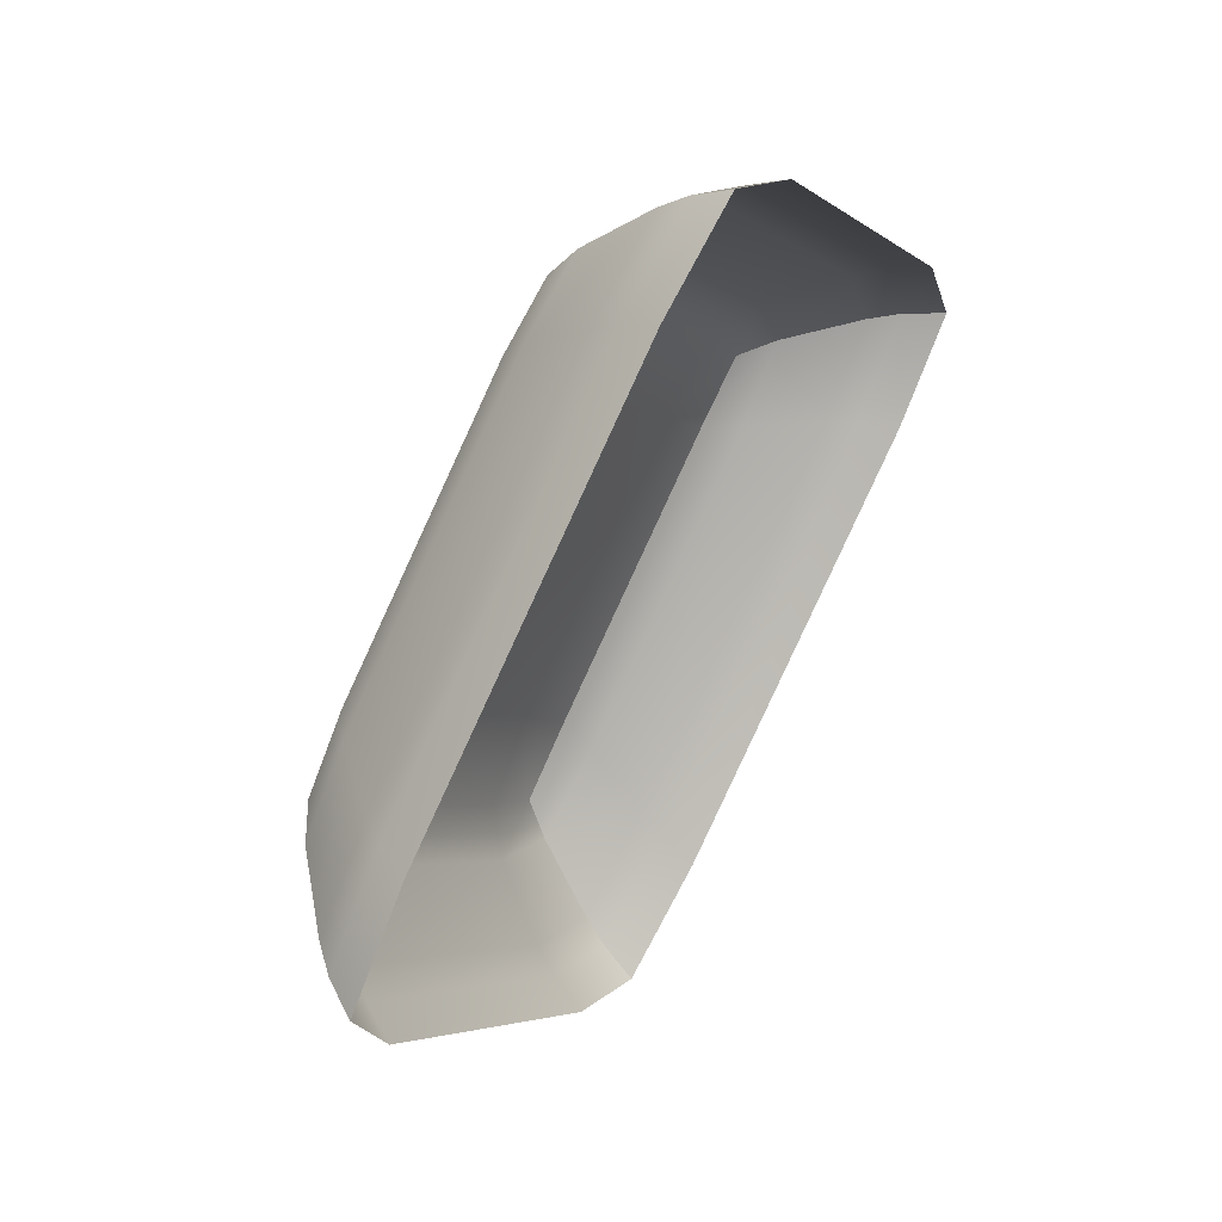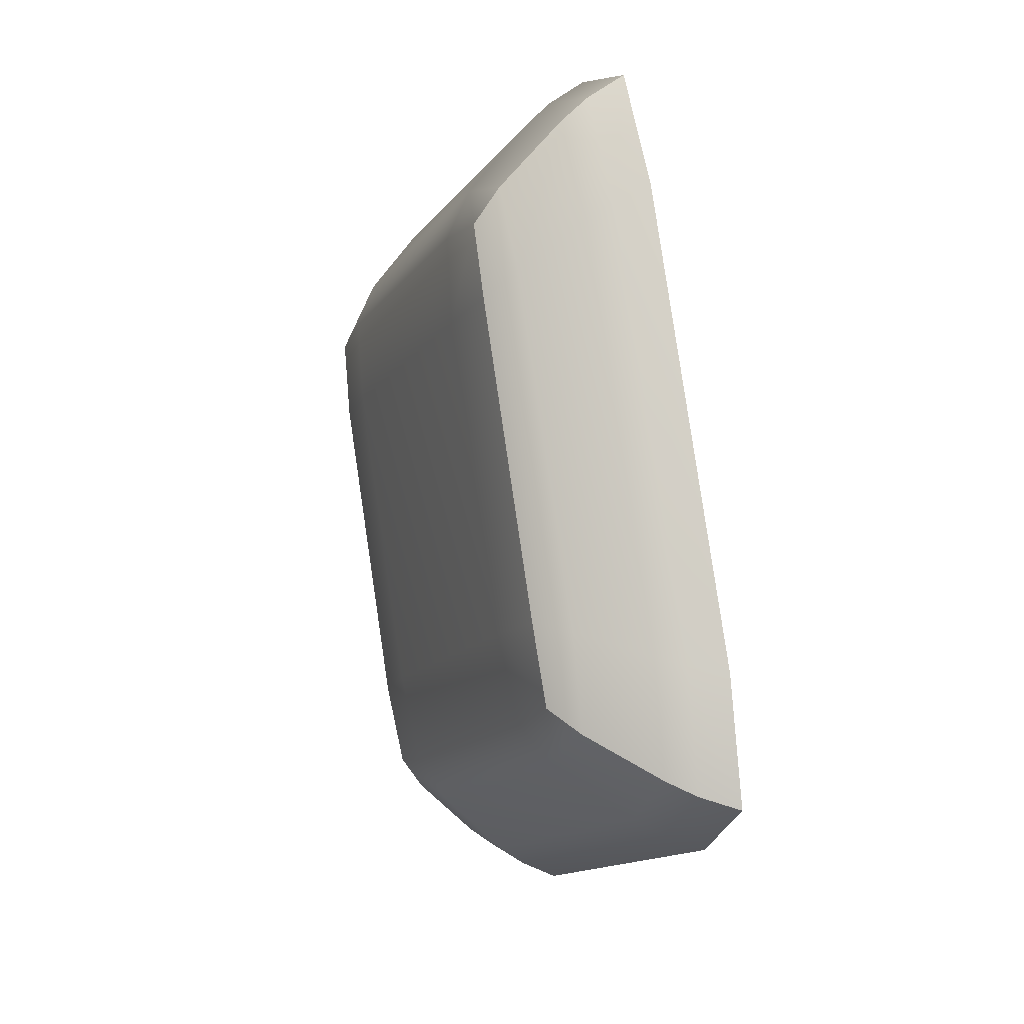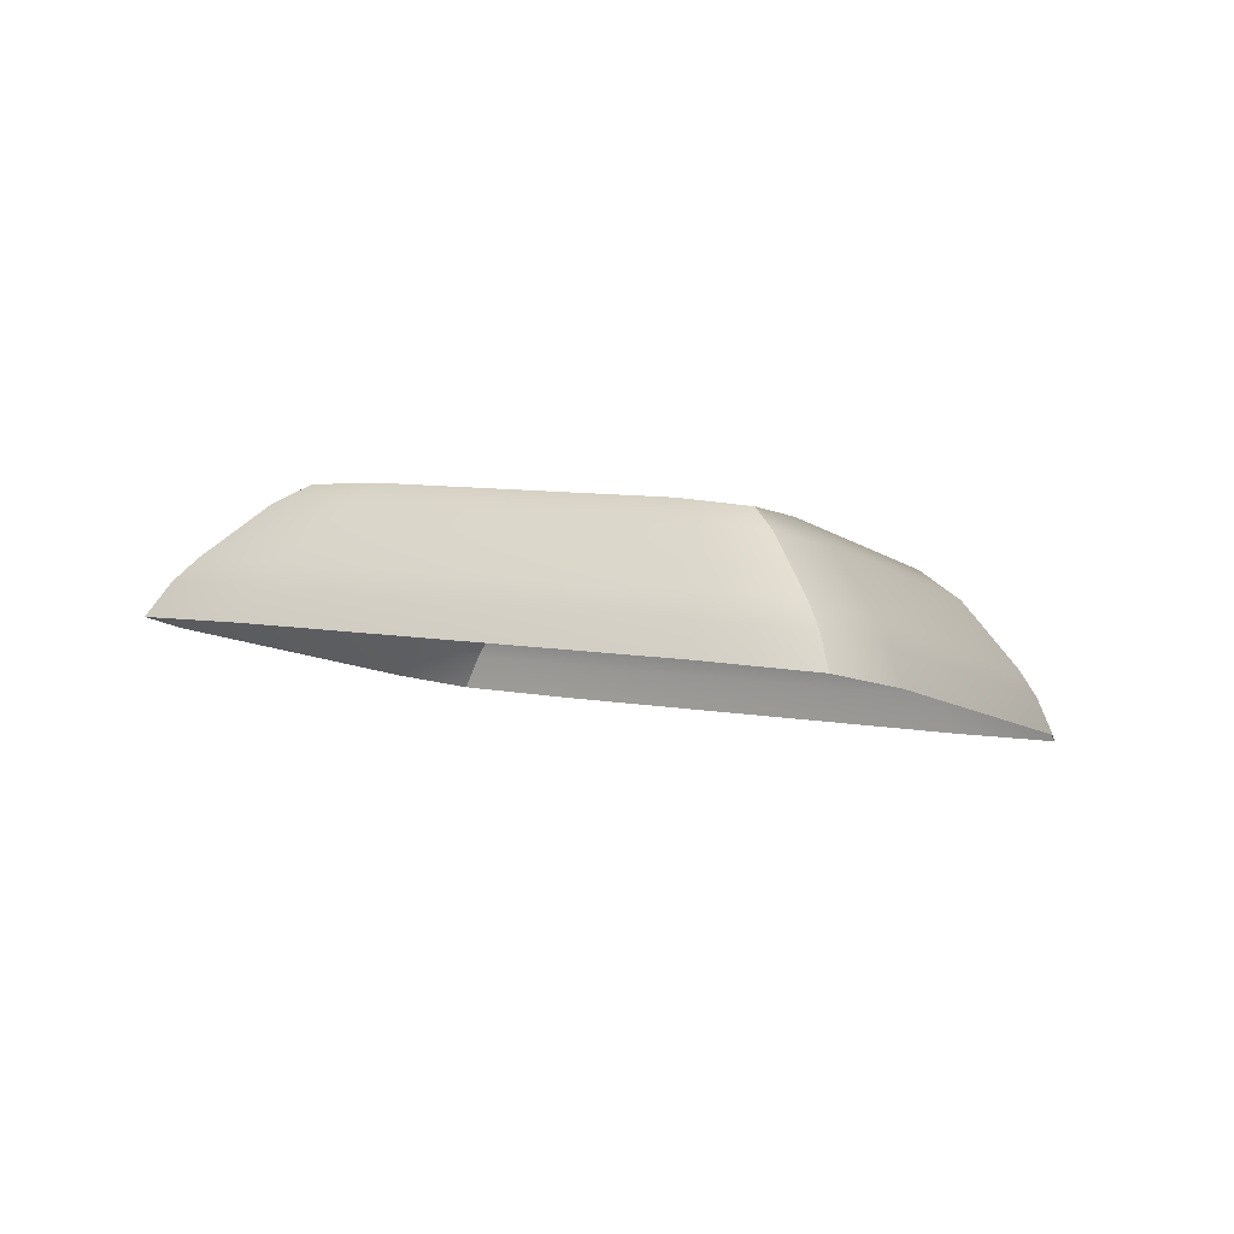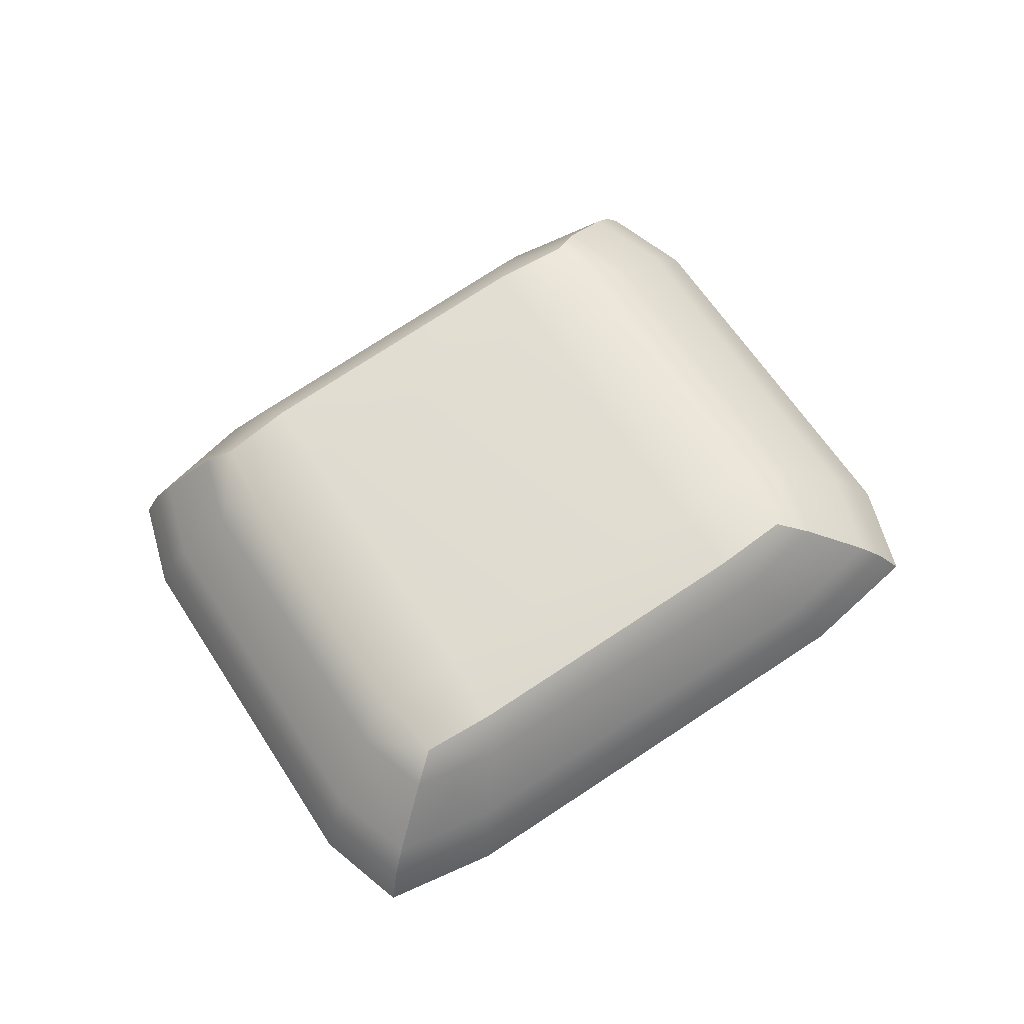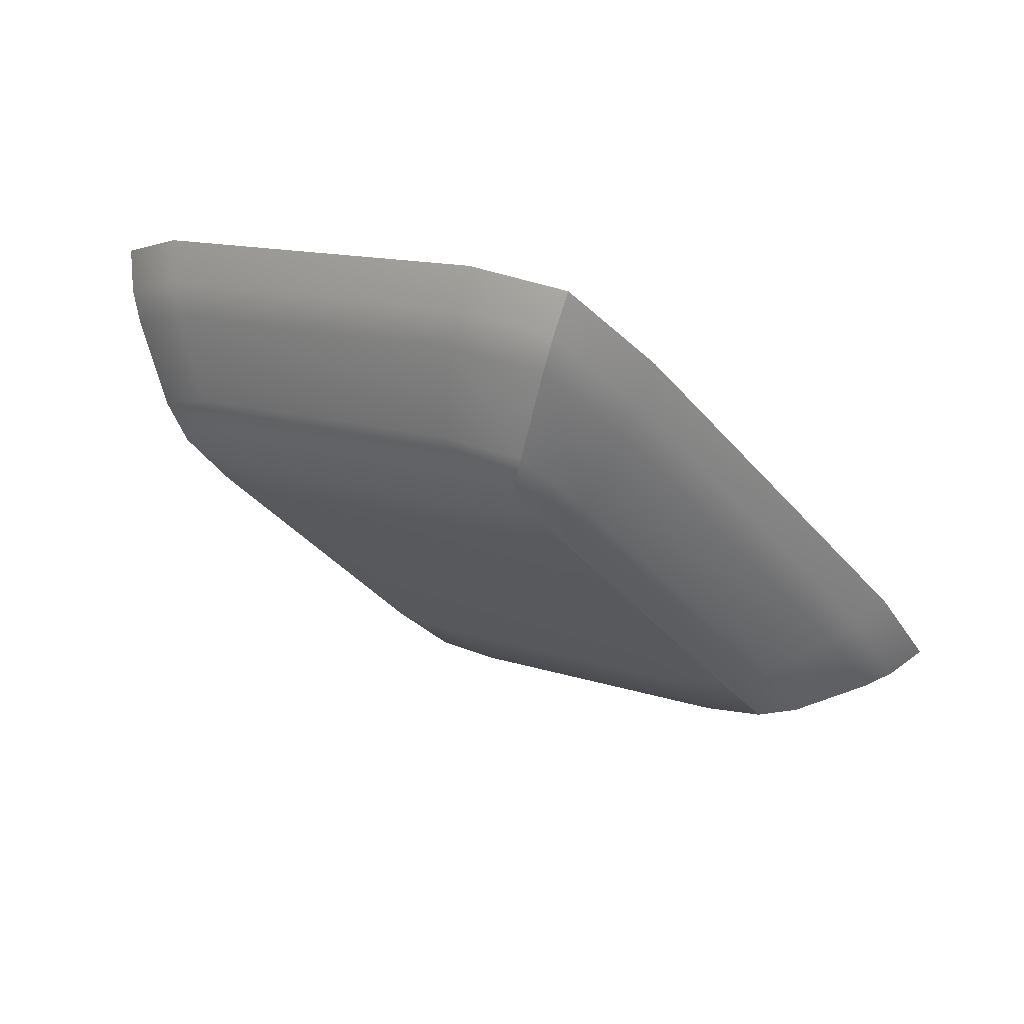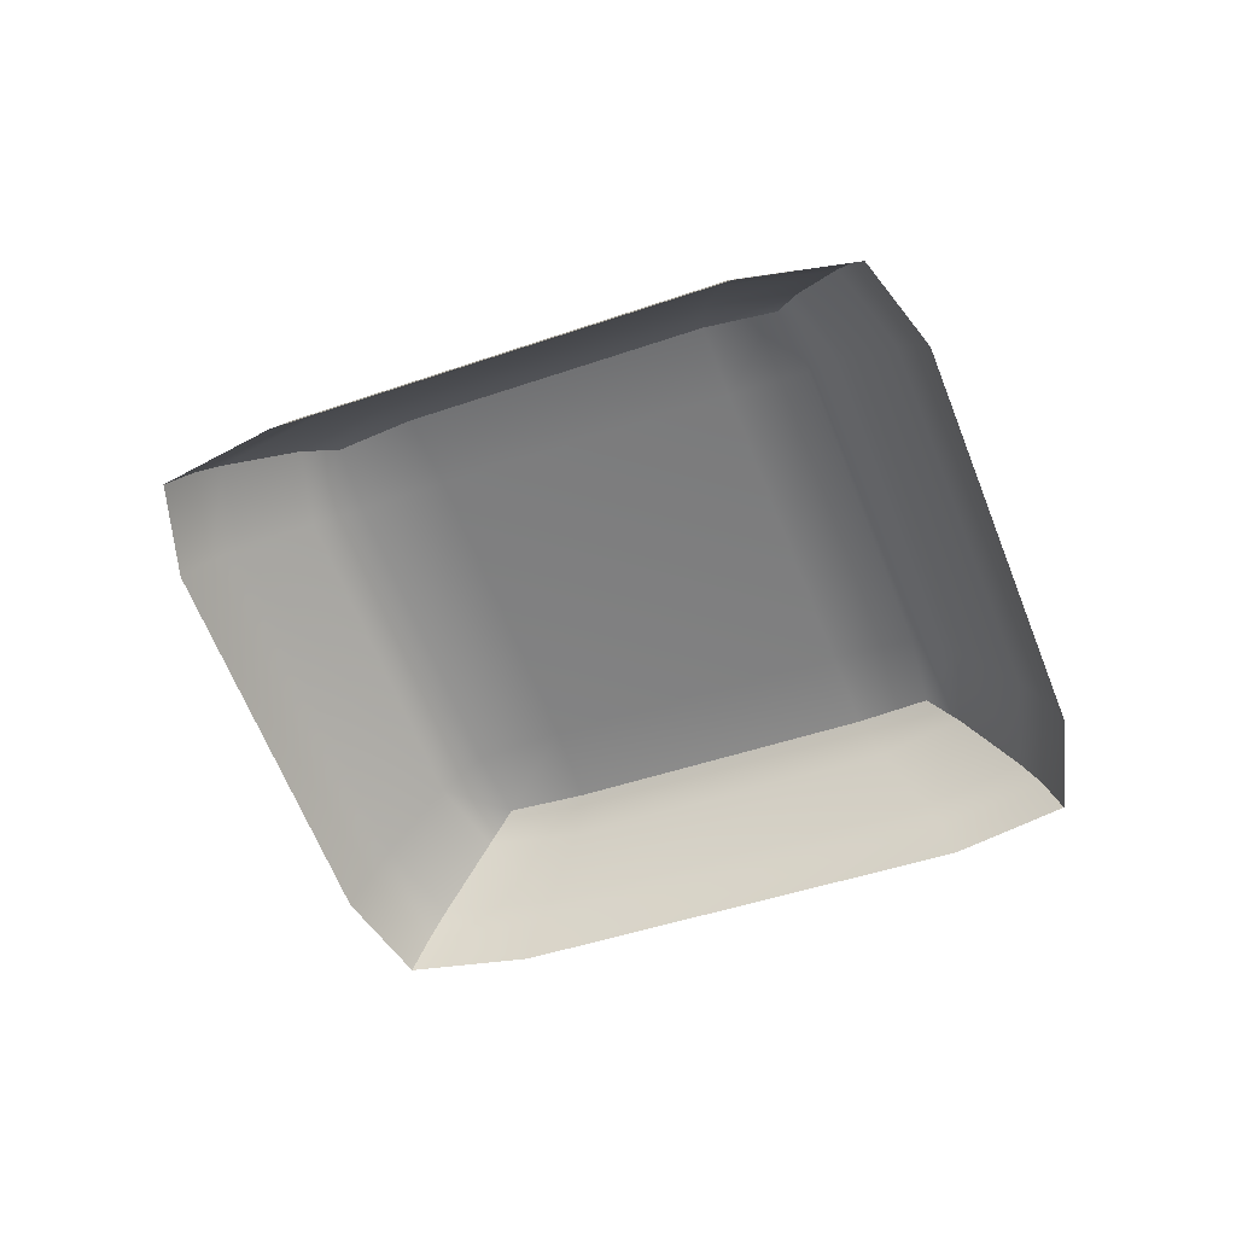
<metadata>
{"format":"obj","ext":"obj","renderer":"f3d","projection":"perspective","resolution":1024,"background":"white","views":[{"elev":38.9,"azim":-61.3,"up":"+Z"},{"elev":29.8,"azim":-115.6,"up":"+Z"},{"elev":-8.8,"azim":-23.7,"up":"+Y"},{"elev":61.3,"azim":96.6,"up":"+Y"},{"elev":78.8,"azim":-160.7,"up":"+Z"},{"elev":-63.7,"azim":-29.6,"up":"+Y"}]}
</metadata>
<code>
g default
v -3.382 8.903 -6.403
v -4.649 9.193 -6.562
v -3.894 9.165 -6.898
v -4.789 9.015 -6.314
v -4.283 8.833 -5.656
v -3.415 9.053 -6.257
v -3.95 8.868 -5.612
v -4.073 8.984 -7.23
v -4.94 8.984 -6.528
v -4.017 9.224 -6.943
v -3.945 8.796 -5.584
v -4.128 9.104 -5.741
v -3.503 9.048 -6.132
v -4.672 9.224 -6.413
v -3.41 8.954 -6.402
v -4.275 8.903 -5.68
v -4.269 8.954 -5.707
v -3.899 8.952 -7.075
v -4.112 9.144 -5.933
v -4.471 9.223 -6.376
v -3.896 9.015 -7.038
v -3.894 9.061 -7.001
v -4.797 9.053 -6.657
v -4.758 9.096 -6.633
v -3.551 9.13 -6.385
v -3.493 9.077 -6.402
v -4.251 9.077 -5.788
v -4.222 9.13 -5.841
v -3.357 8.833 -6.406
v -3.664 9.144 -6.296
v -4.825 8.952 -6.325
v -4.018 9.109 -5.812
v -3.316 8.928 -6.229
v -3.282 8.875 -6.22
v -3.413 8.92 -6.085
v -3.383 8.868 -6.071
v -3.357 8.796 -6.06
v -3.252 8.803 -6.214
v -4.125 9.053 -5.681
v -3.985 9.048 -5.741
v -4.119 8.928 -5.579
v -3.958 8.92 -5.644
v -4.118 8.875 -5.544
v -4.118 8.803 -5.513
v -3.565 9.109 -6.179
v -3.473 9.104 -6.271
v -4.579 9.232 -6.504
v -4.167 9.193 -6.952
v -4.23 9.053 -7.116
v -4.027 9.188 -7.013
v -4.053 9.089 -7.139
v -4.062 9.046 -7.185
v -4.653 9.165 -6.283
v -4.754 9.061 -6.305
v -4.738 9.188 -6.437
v -4.856 9.089 -6.489
v -4.898 9.046 -6.508
v -4.835 8.991 -6.683
v -4.214 9.096 -7.074
v -4.246 8.991 -7.159
v -4.125 9.232 -6.872
v -4.023 9.222 -6.74
v -3.915 9.21 -6.834
v -4.586 9.21 -6.291
g Button1 LP
f 62 61 47 20
f 61 48 2 47
f 59 51 52 49
f 48 50 51 59
f 51 22 21 52
f 50 3 22 51
f 49 52 8 60
f 52 21 18 8
f 53 55 56 54
f 54 56 57 4
f 56 24 23 57
f 55 2 24 56
f 4 57 9 31
f 57 23 58 9
f 48 59 24 2
f 59 49 23 24
f 49 60 58 23
f 62 63 10 61
f 48 61 10 50
f 3 50 10 63
f 20 47 14 64
f 53 64 14 55
f 2 55 14 47
f 30 25 63 62
f 25 26 3 63
f 27 28 64 53
f 28 19 20 64
f 26 15 22 3
f 15 1 21 22
f 16 17 54 4
f 17 27 53 54
f 1 29 18 21
f 19 30 62 20
f 16 4 31 5
f 30 19 32 45
f 45 32 40 13
f 6 33 15 26
f 33 34 1 15
f 13 35 33 6
f 35 36 34 33
f 36 37 38 34
f 34 38 29 1
f 39 41 42 40
f 41 43 7 42
f 27 17 41 39
f 17 16 43 41
f 16 5 44 43
f 43 44 11 7
f 35 42 7 36
f 13 40 42 35
f 36 7 11 37
f 30 45 46 25
f 26 25 46 6
f 13 6 46 45
f 19 28 12 32
f 40 32 12 39
f 27 39 12 28

</code>
